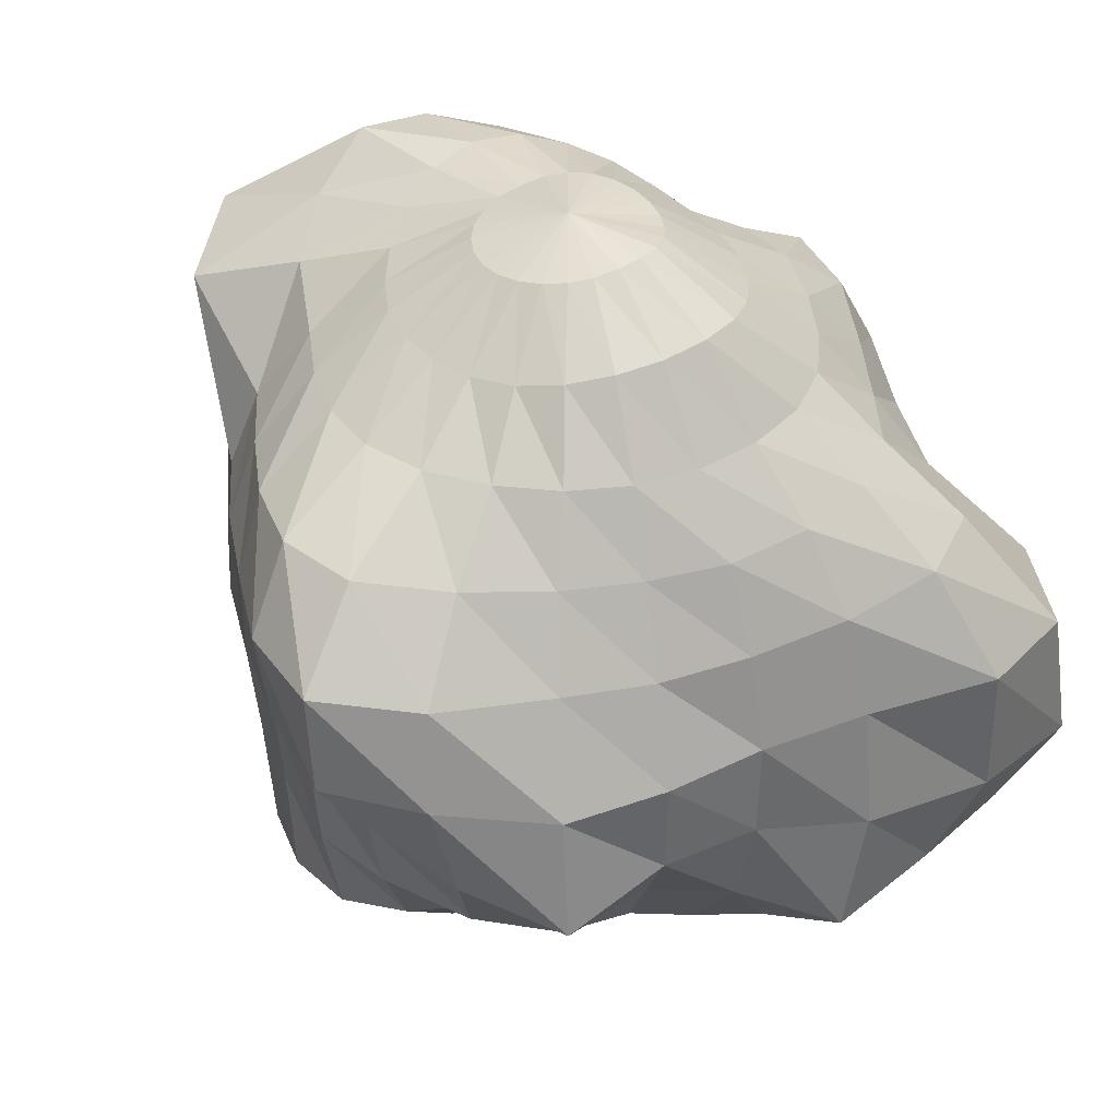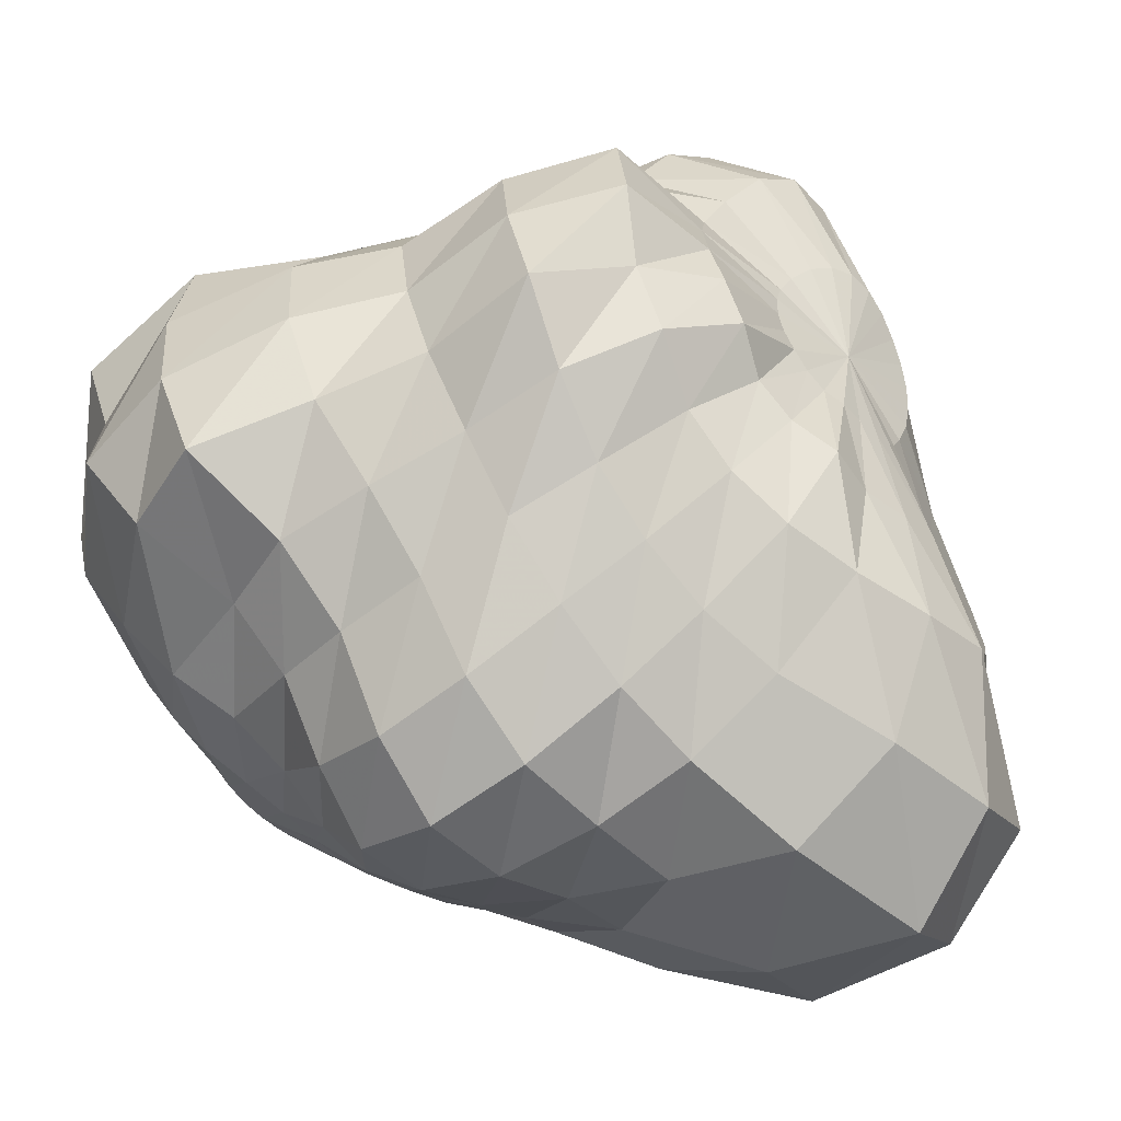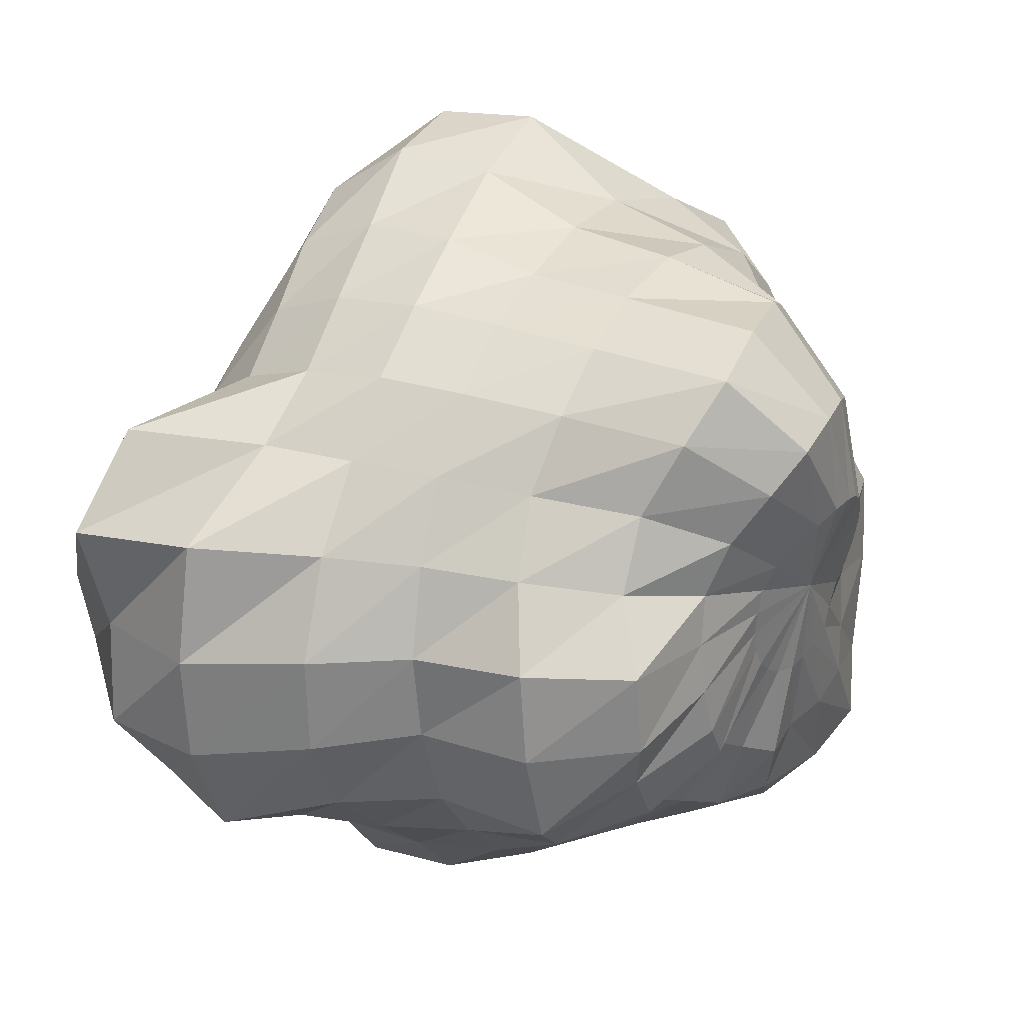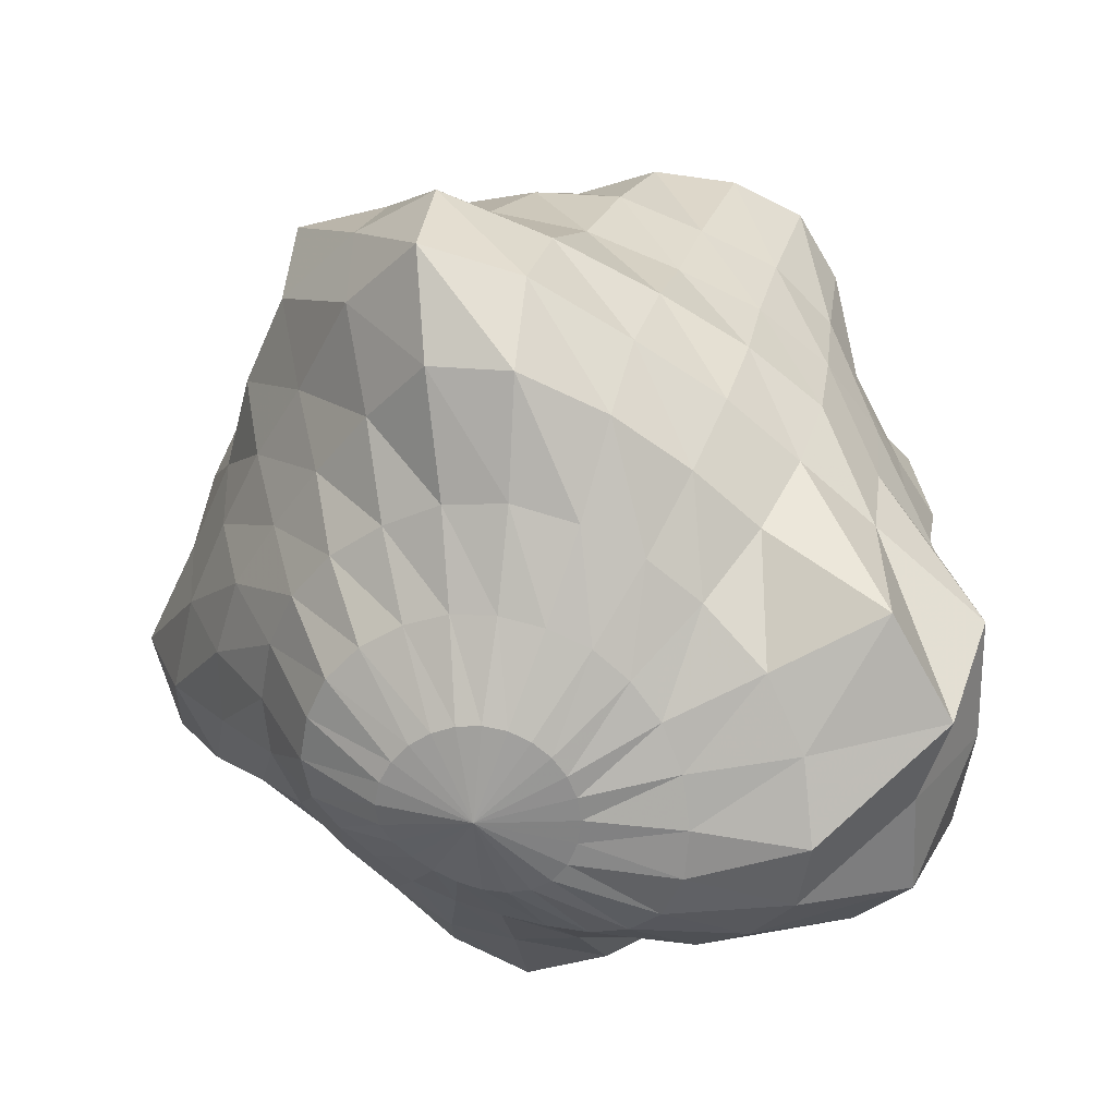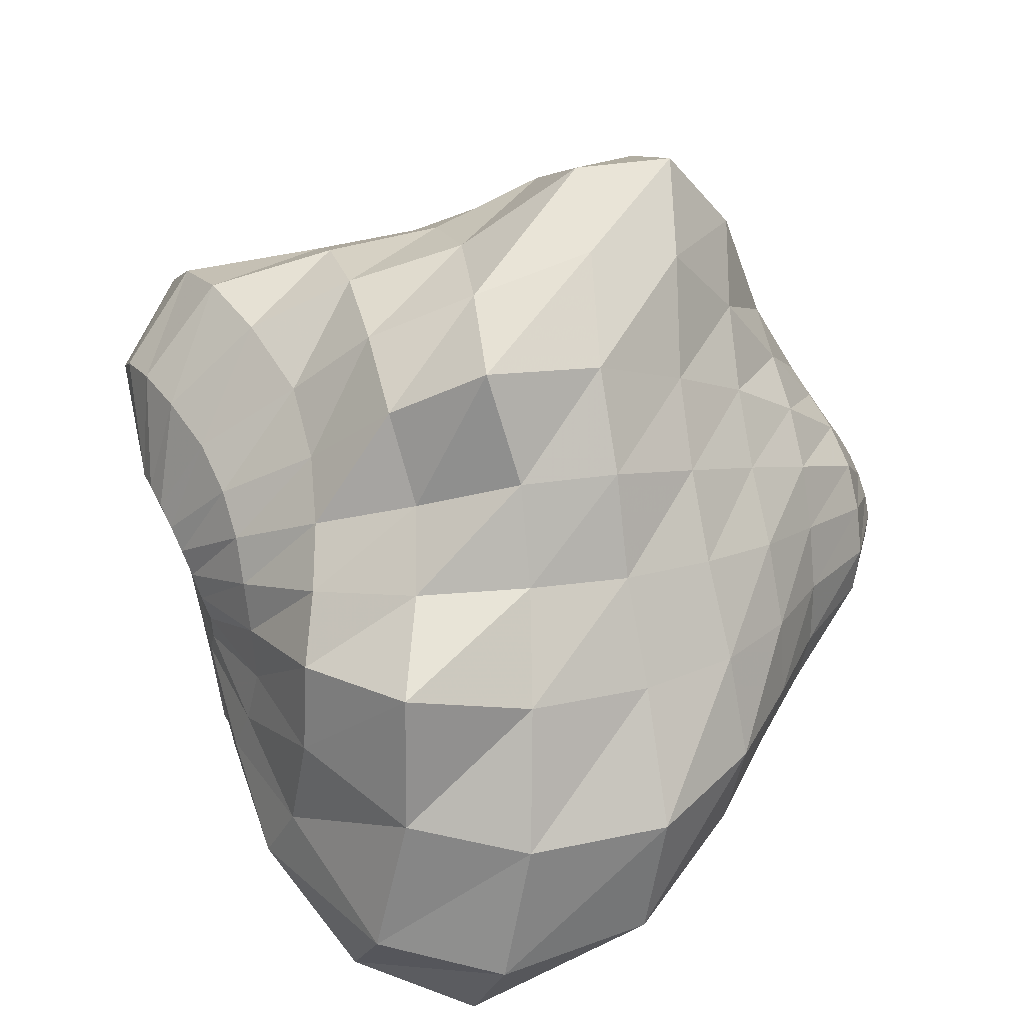
<metadata>
{"format":"obj","ext":"obj","renderer":"f3d","projection":"perspective","resolution":1024,"background":"white","views":[{"elev":39.4,"azim":45.3,"up":"+Y"},{"elev":-64.4,"azim":-53.8,"up":"+Z"},{"elev":19.3,"azim":-62.5,"up":"+Z"},{"elev":34.2,"azim":-167.5,"up":"+Z"},{"elev":23.6,"azim":72.2,"up":"+Z"}]}
</metadata>
<code>
v -2.631 -51.77 -2.403
v -2.533 -49.42 -16.18
v -5.664 -48.33 -15.94
v -8.854 -47.87 -14.44
v -11.69 -47.87 -12.5
v -13.8 -47.82 -9.763
v -15.17 -48.07 -6.5
v -15.76 -48.62 -2.908
v -15.41 -49.24 0.6866
v -14.54 -50.83 4.296
v -13.04 -53.37 7.561
v -10.53 -55.59 10.22
v -7.244 -57.08 11.94
v -3.571 -57.6 12.48
v 0.1788 -57.32 11.84
v 3.741 -56.58 10.17
v 6.818 -55.71 7.768
v 9.136 -54.72 4.774
v 10.55 -53.58 1.298
v 11.01 -52.43 -2.472
v 10.49 -51.12 -6.322
v 9.18 -50.61 -9.965
v 7.195 -50.71 -12.82
v 4.358 -50.37 -14.64
v 0.9605 -49.74 -15.62
v -3.09 -47.26 -30.42
v -9.279 -44.41 -27.73
v -15.37 -43.63 -24.79
v -22.41 -46.23 -22.77
v -27.2 -46.79 -17.48
v -29.65 -46.43 -10.56
v -30.08 -45.93 -3.237
v -28.73 -45.78 3.787
v -27.14 -48.75 11.5
v -24.87 -53.67 18.73
v -19.98 -56.96 24.26
v -12.78 -57.4 27.23
v -4.844 -56.16 27.77
v 2.785 -53.97 25.82
v 9.951 -51.03 21.61
v 16.27 -49.42 16.58
v 20.68 -48.66 11.03
v 23.75 -48.48 4.969
v 24.91 -47.94 -2.083
v 23.85 -47.14 -10.2
v 21.44 -48.28 -18.08
v 17.65 -49.63 -24.03
v 11.65 -48.74 -27.44
v 4.397 -46.87 -28.99
v -2.953 -38.35 -41.2
v -11.9 -35.95 -37.57
v -20.63 -35.56 -33.66
v -30.72 -38.7 -30.77
v -37.29 -39.52 -23.08
v -44.59 -43.44 -14.39
v -46.4 -43.41 -3.014
v -40.19 -38.32 6.425
v -36.11 -38.93 16.84
v -33.26 -43.95 27.02
v -26.99 -47.32 35.11
v -16.81 -46.96 39.71
v -4.89 -45.38 41.02
v 6.12 -42.08 37.77
v 15.86 -38.26 31.17
v 24.45 -37.99 23.83
v 31.37 -39.27 16.56
v 36.97 -41.28 8.718
v 42.09 -43.9 -0.3647
v 41.79 -44.41 -13.27
v 36.1 -45.26 -27.53
v 29.65 -47.78 -36.22
v 19.35 -45.69 -40.36
v 7.725 -41.79 -41.96
v -2.287 -24.27 -48.22
v -13.45 -23.29 -45.21
v -24.19 -23.58 -41.09
v -35.9 -26.1 -36.54
v -46.61 -29.1 -29.67
v -51.01 -28.77 -16.67
v -52 -28.36 -3.398
v -46.21 -25.04 8.057
v -40.19 -23.9 18.73
v -34.83 -25.96 29.21
v -26.38 -26.78 36.96
v -15.3 -26.59 41.77
v -3.08 -27.7 45.34
v 9.601 -27.98 44.55
v 23.08 -28.78 40.49
v 33.98 -28.9 32.99
v 38.09 -26.31 20.28
v 45.87 -28.69 10.23
v 57.57 -33.7 0.2711
v 57.42 -33.89 -19.41
v 54.43 -37.71 -39.55
v 42.97 -38.19 -49.69
v 26.03 -34.34 -52.7
v 9.656 -27.34 -50.81
v -2.318 -11.2 -54.61
v -14.83 -10.93 -51.03
v -26.39 -11.19 -45.25
v -36.46 -11.69 -37.31
v -45.27 -11.94 -28.29
v -50.3 -11.62 -16.15
v -52.61 -11.69 -3.681
v -49.42 -11.33 9.078
v -44.07 -11.22 20.81
v -36.41 -11.24 30.83
v -26.42 -11.25 38.52
v -14.78 -11.27 43.41
v -1.537 -11.5 47.8
v 12.35 -11.7 49.22
v 28.03 -14.64 46.88
v 42.66 -17.34 40.48
v 45.37 -13.26 24.74
v 49.52 -13.24 10.82
v 57.98 -15.64 -3.484
v 63.49 -17.62 -23.15
v 61.93 -20.97 -43.39
v 49.92 -21.98 -56.39
v 28.35 -16.85 -59.09
v 10.85 -12.64 -56.33
v -2.789 3.459 -59.97
v -15.75 3.158 -56.16
v -26.86 2.386 -46.9
v -38.24 2.492 -39.09
v -49.33 3.342 -30.59
v -57.21 2.757 -18.65
v -59.3 2.024 -4.584
v -54.57 1.648 9.996
v -45.79 1.76 21.59
v -37.36 1.733 31.77
v -26.94 1.914 39.88
v -14.68 2.78 47.15
v -0.1988 4.062 54.54
v 15.65 4.686 60.33
v 27.91 2.819 51.57
v 39.75 0.2039 38.54
v 45.63 0.8262 24.62
v 49.29 1.271 10.2
v 55.39 2.331 -4.402
v 63.58 2.614 -22.46
v 60.63 0.6312 -40.04
v 46.21 -0.6904 -51.3
v 25.11 0.8158 -53.76
v 11.08 2.144 -57.59
v -2.807 18.41 -60.26
v -15.42 17.24 -56.32
v -26.43 15.67 -46.34
v -39.14 16.24 -39.92
v -54.97 19.66 -35.02
v -61.21 20.78 -21.83
v -63.53 20.36 -6.475
v -62.93 18.58 11.23
v -47.02 15.42 22.32
v -36.33 14.72 30.74
v -26.19 15.26 39.39
v -13.92 16.85 47.71
v -0.06758 19.12 56.68
v 14.42 19.73 60.14
v 25.17 16.93 48.63
v 33.2 14.84 32.92
v 39.99 14.38 21.28
v 45.6 15.04 9.217
v 50.93 16.74 -4.066
v 53.89 18.48 -18.49
v 48.54 17.78 -31.45
v 35.19 15.26 -40.04
v 22.56 15.25 -48.07
v 10.31 17.28 -56.41
v -2.214 30.6 -53.33
v -13.68 28.93 -49.37
v -24.04 27.32 -41.75
v -34.11 28.51 -35.56
v -49.54 33.07 -31.44
v -57.61 37.02 -21.02
v -56.86 37.21 -5.68
v -60.88 39.39 9.388
v -51.68 35.97 23.02
v -33.11 26.91 27.47
v -23.96 27.45 35.5
v -13.37 29.1 43.44
v -1.166 30.89 49.41
v 10.75 30.58 48.47
v 19.7 27.81 38.08
v 27.48 26.54 27.67
v 34.06 26.3 17.84
v 39.98 26.97 7.808
v 43.2 28.08 -3.738
v 42.91 28.88 -15.32
v 37.69 28.41 -25.68
v 28.88 27.1 -34.11
v 19.56 27.62 -42.04
v 9.177 29.63 -49.64
v -2.164 38.31 -40.07
v -11.42 37.84 -38.36
v -20.57 39.57 -35.05
v -29.18 43.75 -31.05
v -36.86 47.22 -24.5
v -43.28 50.53 -15.35
v -45.06 51.96 -4.439
v -42.7 46.46 6.251
v -36.76 41.85 15.3
v -27.43 37.33 21.78
v -19.84 37.26 27.53
v -11.26 37.68 31.88
v -1.926 38.03 33.99
v 7.06 37.83 32.38
v 15.34 37.19 27.55
v 22.77 37.12 21.68
v 28.4 37.14 14.37
v 31.99 37.17 5.795
v 33.58 37.49 -3.452
v 32.7 37.75 -12.69
v 28.92 37.54 -21.15
v 22.87 37.19 -28.37
v 15.52 37.43 -34.39
v 7.134 38.28 -39.11
v -2.261 46.39 -28.5
v -8.956 47.75 -27.98
v -15.43 49.82 -26.11
v -21.18 51.71 -22.79
v -25.87 53.4 -17.78
v -28.77 53.72 -10.92
v -29.08 52.28 -3.853
v -27.5 49.59 3.109
v -24.16 47.17 9.208
v -19.69 45.89 14.23
v -14.6 45.5 18.2
v -8.487 45.44 20.53
v -2.11 45.48 21.51
v 4.284 45.49 20.83
v 10.46 45.94 18.45
v 16.13 47.23 14.91
v 20.54 48.53 10
v 23.24 49.16 3.726
v 24.31 49.59 -3.203
v 23.28 49.09 -9.87
v 20.09 47.56 -15.86
v 15.7 46.5 -20.99
v 10.43 46.1 -24.97
v 4.321 45.95 -27.52
v -1.838 55.2 -16.45
v -5.353 55.4 -16.16
v -8.624 55.51 -14.99
v -11.39 55.39 -12.99
v -13.45 54.96 -10.21
v -14.67 54.37 -6.857
v -15.02 53.98 -3.247
v -14.4 53.68 0.1816
v -13.08 53.48 3.321
v -11 53.34 5.954
v -8.328 53.23 7.971
v -5.198 53.27 9.273
v -1.794 53.47 9.717
v 1.629 53.83 9.275
v 4.836 54.28 7.993
v 7.668 54.87 5.998
v 9.922 55.53 3.381
v 11.47 56.2 0.2282
v 12.1 56.64 -3.225
v 11.63 56.51 -6.64
v 10.09 55.92 -9.757
v 7.749 55.29 -12.41
v 4.902 55 -14.49
v 1.66 55.03 -15.88
v -1.465 57.56 -3.21
g Default
f 2 1 3
f 3 1 4
f 4 1 5
f 5 1 6
f 6 1 7
f 7 1 8
f 8 1 9
f 9 1 10
f 10 1 11
f 11 1 12
f 12 1 13
f 13 1 14
f 14 1 15
f 15 1 16
f 16 1 17
f 17 1 18
f 18 1 19
f 19 1 20
f 20 1 21
f 21 1 22
f 22 1 23
f 23 1 24
f 24 1 25
f 25 1 2
f 26 2 3 27
f 27 3 4 28
f 28 4 5 29
f 29 5 6 30
f 30 6 7 31
f 31 7 8 32
f 32 8 9 33
f 33 9 10 34
f 34 10 11 35
f 35 11 12 36
f 36 12 13 37
f 37 13 14 38
f 38 14 15 39
f 39 15 16 40
f 40 16 17 41
f 41 17 18 42
f 42 18 19 43
f 43 19 20 44
f 44 20 21 45
f 45 21 22 46
f 46 22 23 47
f 47 23 24 48
f 48 24 25 49
f 49 25 2 26
f 50 26 27 51
f 51 27 28 52
f 52 28 29 53
f 53 29 30 54
f 54 30 31 55
f 55 31 32 56
f 56 32 33 57
f 57 33 34 58
f 58 34 35 59
f 59 35 36 60
f 60 36 37 61
f 61 37 38 62
f 62 38 39 63
f 63 39 40 64
f 64 40 41 65
f 65 41 42 66
f 66 42 43 67
f 67 43 44 68
f 68 44 45 69
f 69 45 46 70
f 70 46 47 71
f 71 47 48 72
f 72 48 49 73
f 73 49 26 50
f 74 50 51 75
f 75 51 52 76
f 76 52 53 77
f 77 53 54 78
f 78 54 55 79
f 79 55 56 80
f 80 56 57 81
f 81 57 58 82
f 82 58 59 83
f 83 59 60 84
f 84 60 61 85
f 85 61 62 86
f 86 62 63 87
f 87 63 64 88
f 88 64 65 89
f 89 65 66 90
f 90 66 67 91
f 91 67 68 92
f 92 68 69 93
f 93 69 70 94
f 94 70 71 95
f 95 71 72 96
f 96 72 73 97
f 97 73 50 74
f 98 74 75 99
f 99 75 76 100
f 100 76 77 101
f 101 77 78 102
f 102 78 79 103
f 103 79 80 104
f 104 80 81 105
f 105 81 82 106
f 106 82 83 107
f 107 83 84 108
f 108 84 85 109
f 109 85 86 110
f 110 86 87 111
f 111 87 88 112
f 112 88 89 113
f 113 89 90 114
f 114 90 91 115
f 115 91 92 116
f 116 92 93 117
f 117 93 94 118
f 118 94 95 119
f 119 95 96 120
f 120 96 97 121
f 121 97 74 98
f 122 98 99 123
f 123 99 100 124
f 124 100 101 125
f 125 101 102 126
f 126 102 103 127
f 127 103 104 128
f 128 104 105 129
f 129 105 106 130
f 130 106 107 131
f 131 107 108 132
f 132 108 109 133
f 133 109 110 134
f 134 110 111 135
f 135 111 112 136
f 136 112 113 137
f 137 113 114 138
f 138 114 115 139
f 139 115 116 140
f 140 116 117 141
f 141 117 118 142
f 142 118 119 143
f 143 119 120 144
f 144 120 121 145
f 145 121 98 122
f 146 122 123 147
f 147 123 124 148
f 148 124 125 149
f 149 125 126 150
f 150 126 127 151
f 151 127 128 152
f 152 128 129 153
f 153 129 130 154
f 154 130 131 155
f 155 131 132 156
f 156 132 133 157
f 157 133 134 158
f 158 134 135 159
f 159 135 136 160
f 160 136 137 161
f 161 137 138 162
f 162 138 139 163
f 163 139 140 164
f 164 140 141 165
f 165 141 142 166
f 166 142 143 167
f 167 143 144 168
f 168 144 145 169
f 169 145 122 146
f 170 146 147 171
f 171 147 148 172
f 172 148 149 173
f 173 149 150 174
f 174 150 151 175
f 175 151 152 176
f 176 152 153 177
f 177 153 154 178
f 178 154 155 179
f 179 155 156 180
f 180 156 157 181
f 181 157 158 182
f 182 158 159 183
f 183 159 160 184
f 184 160 161 185
f 185 161 162 186
f 186 162 163 187
f 187 163 164 188
f 188 164 165 189
f 189 165 166 190
f 190 166 167 191
f 191 167 168 192
f 192 168 169 193
f 193 169 146 170
f 194 170 171 195
f 195 171 172 196
f 196 172 173 197
f 197 173 174 198
f 198 174 175 199
f 199 175 176 200
f 200 176 177 201
f 201 177 178 202
f 202 178 179 203
f 203 179 180 204
f 204 180 181 205
f 205 181 182 206
f 206 182 183 207
f 207 183 184 208
f 208 184 185 209
f 209 185 186 210
f 210 186 187 211
f 211 187 188 212
f 212 188 189 213
f 213 189 190 214
f 214 190 191 215
f 215 191 192 216
f 216 192 193 217
f 217 193 170 194
f 218 194 195 219
f 219 195 196 220
f 220 196 197 221
f 221 197 198 222
f 222 198 199 223
f 223 199 200 224
f 224 200 201 225
f 225 201 202 226
f 226 202 203 227
f 227 203 204 228
f 228 204 205 229
f 229 205 206 230
f 230 206 207 231
f 231 207 208 232
f 232 208 209 233
f 233 209 210 234
f 234 210 211 235
f 235 211 212 236
f 236 212 213 237
f 237 213 214 238
f 238 214 215 239
f 239 215 216 240
f 240 216 217 241
f 241 217 194 218
f 242 218 219 243
f 243 219 220 244
f 244 220 221 245
f 245 221 222 246
f 246 222 223 247
f 247 223 224 248
f 248 224 225 249
f 249 225 226 250
f 250 226 227 251
f 251 227 228 252
f 252 228 229 253
f 253 229 230 254
f 254 230 231 255
f 255 231 232 256
f 256 232 233 257
f 257 233 234 258
f 258 234 235 259
f 259 235 236 260
f 260 236 237 261
f 261 237 238 262
f 262 238 239 263
f 263 239 240 264
f 264 240 241 265
f 265 241 218 242
f 242 243 266
f 243 244 266
f 244 245 266
f 245 246 266
f 246 247 266
f 247 248 266
f 248 249 266
f 249 250 266
f 250 251 266
f 251 252 266
f 252 253 266
f 253 254 266
f 254 255 266
f 255 256 266
f 256 257 266
f 257 258 266
f 258 259 266
f 259 260 266
f 260 261 266
f 261 262 266
f 262 263 266
f 263 264 266
f 264 265 266
f 265 242 266

</code>
